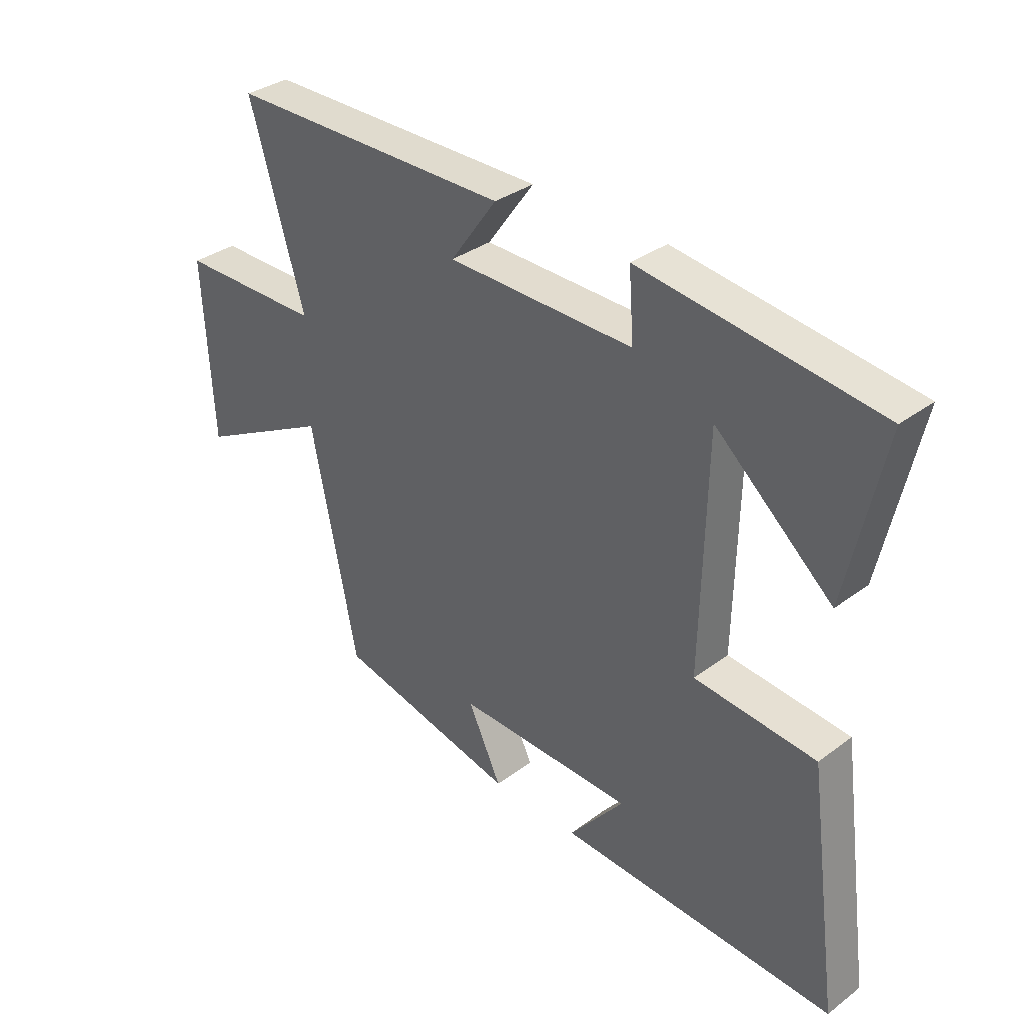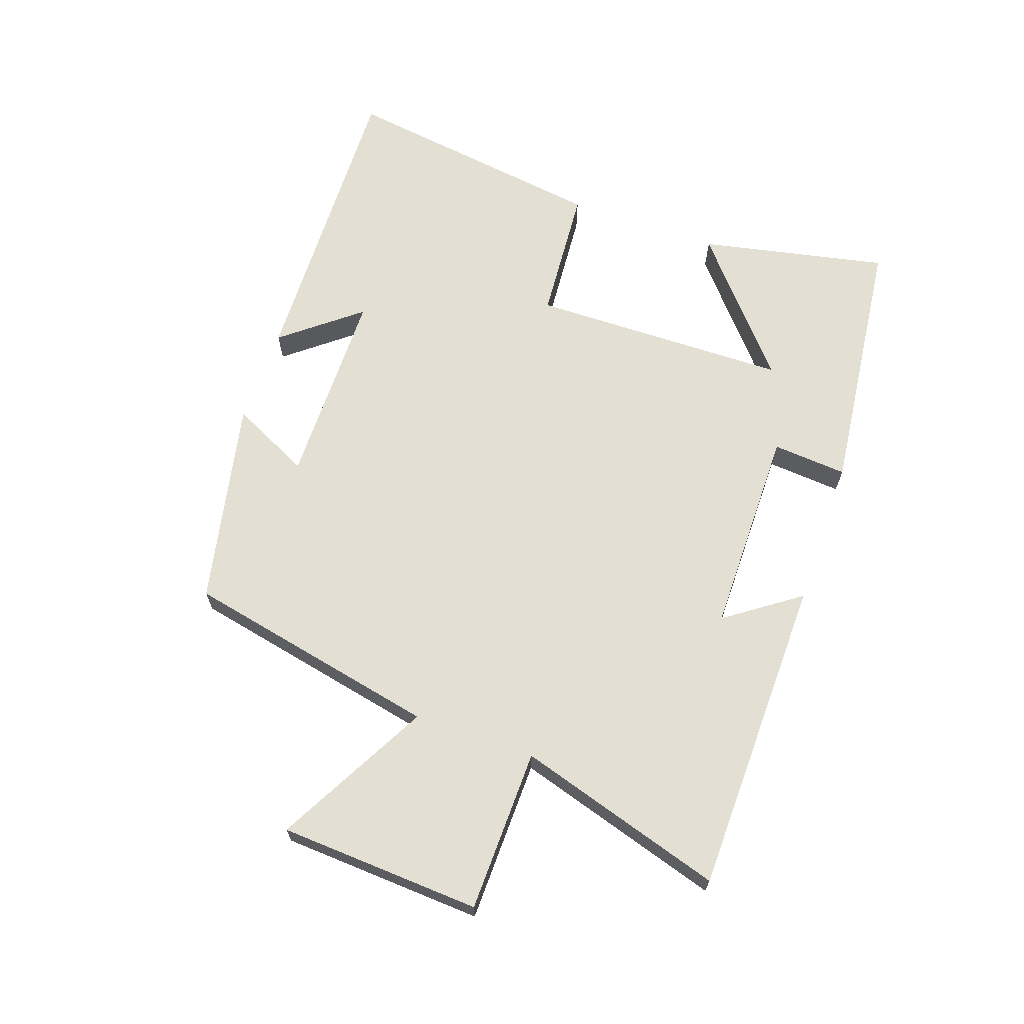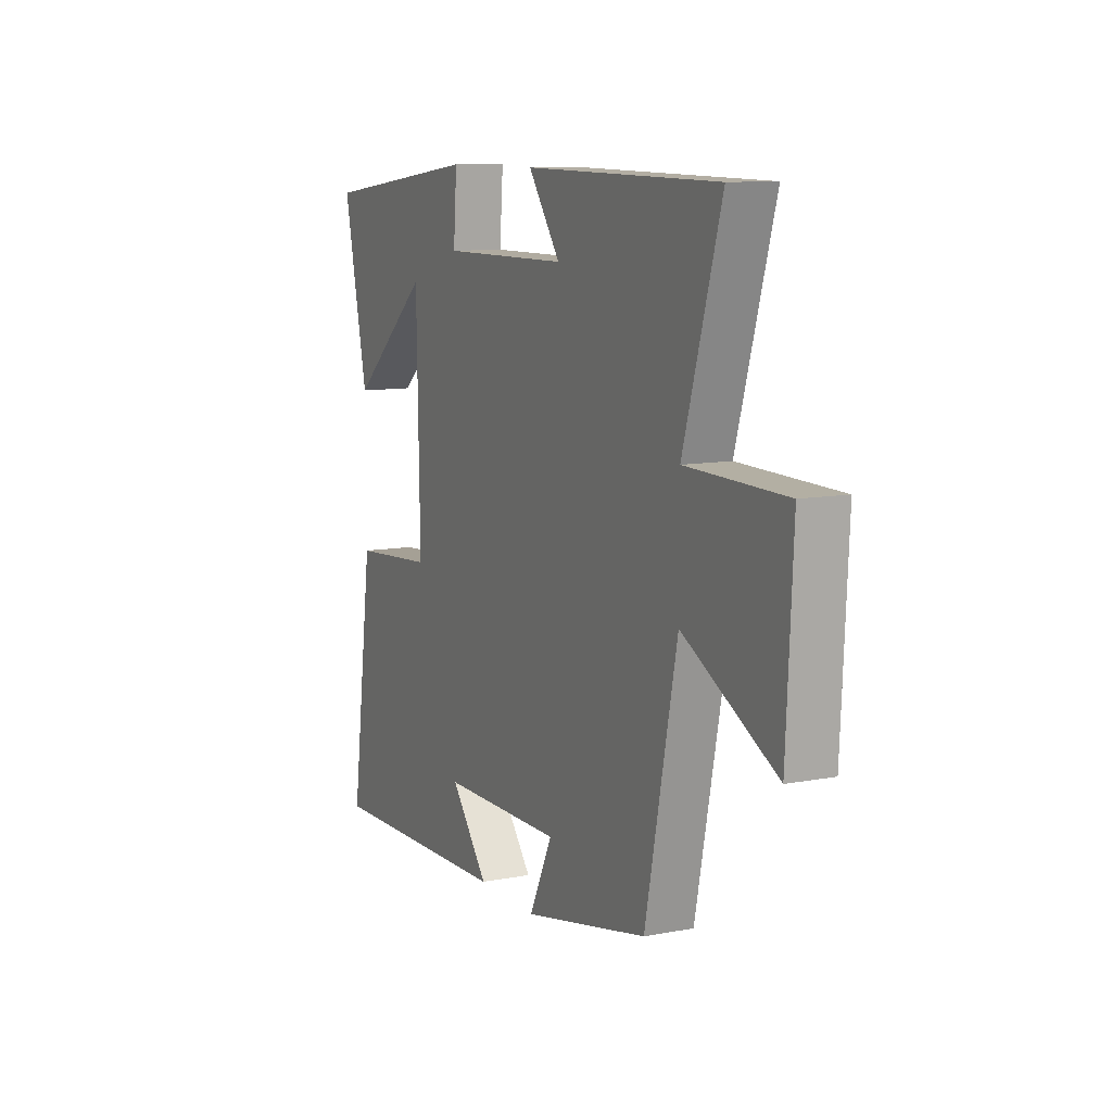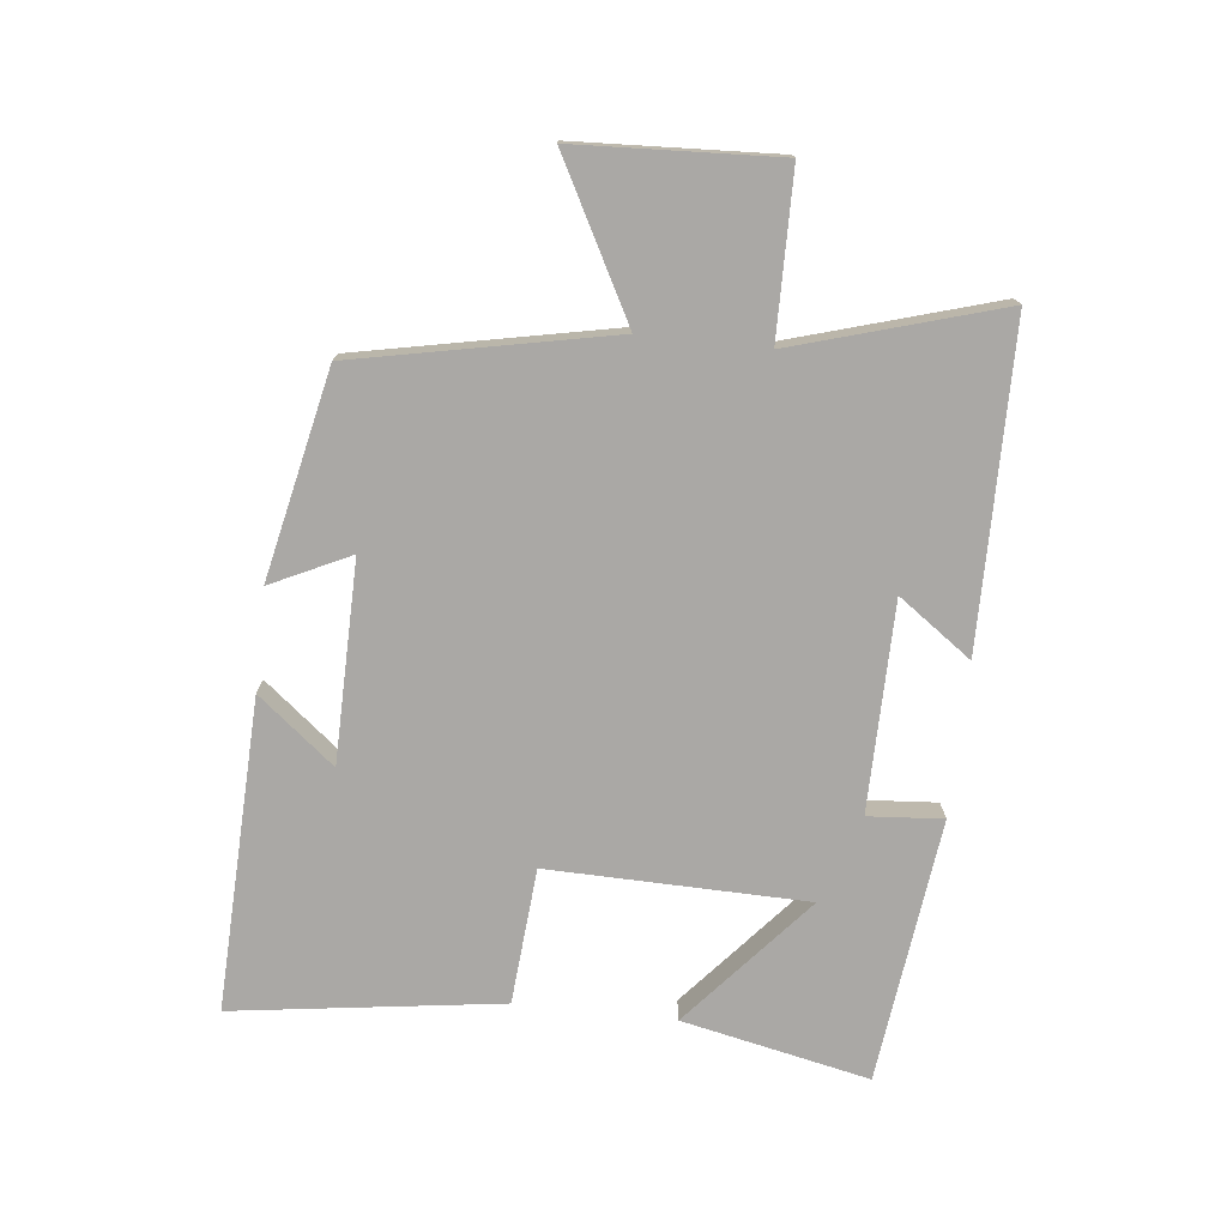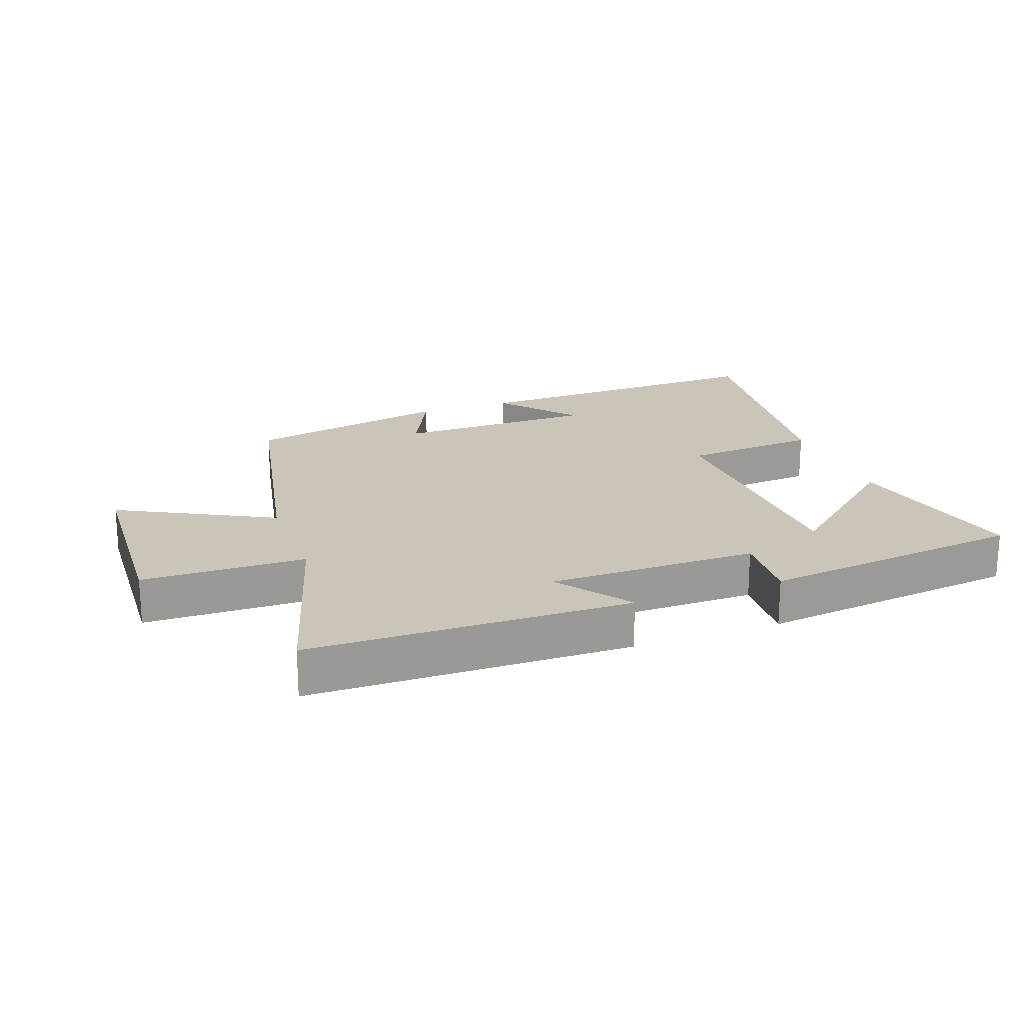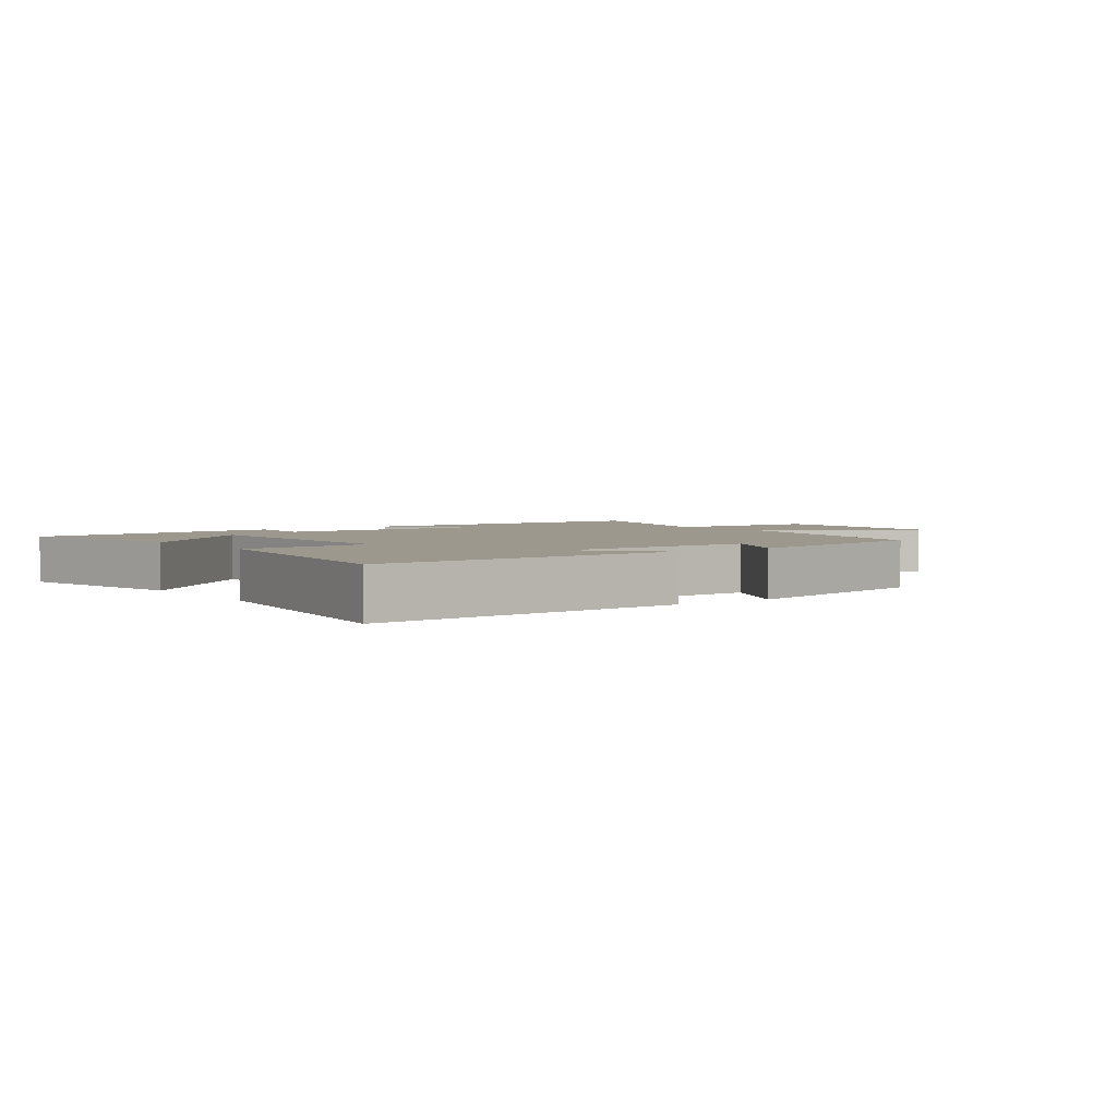
<metadata>
{"format":"obj","ext":"obj","renderer":"f3d","projection":"perspective","resolution":1024,"background":"white","views":[{"elev":34.4,"azim":45.1,"up":"+Z"},{"elev":66.4,"azim":-70.5,"up":"+Y"},{"elev":10.2,"azim":-115.8,"up":"+Z"},{"elev":-75.1,"azim":-96.3,"up":"+Y"},{"elev":20.3,"azim":-20.2,"up":"+Y"},{"elev":3.0,"azim":143.8,"up":"+Y"}]}
</metadata>
<code>
v 0.559 0.07 -0.517
v 0.066 0.07 -0.5
v 0.164 0.07 -0.379
v -0.152 0.07 -0.375
v -0.092 0.07 -0.5
v -0.418 0.07 -0.43
v -0.5 0.07 -0.027
v -0.741 0.07 -0.155
v -0.757 0.07 0.163
v -0.5 0.07 0.167
v -0.597 0.07 0.493
v -0.093 0.07 0.5
v -0.176 0.07 0.384
v 0.154 0.07 0.382
v 0.145 0.07 0.5
v 0.563 0.07 0.45
v 0.5 0.07 0.154
v 0.293 0.07 0.331
v 0.285 0.07 -0.077
v 0.5 0.07 -0.094
v 0.559 0 -0.517
v 0.066 0 -0.5
v 0.164 0 -0.379
v -0.152 0 -0.375
v -0.092 0 -0.5
v -0.418 0 -0.43
v -0.5 0 -0.027
v -0.741 0 -0.155
v -0.757 0 0.163
v -0.5 0 0.167
v -0.597 0 0.493
v -0.093 0 0.5
v -0.176 0 0.384
v 0.154 0 0.382
v 0.145 0 0.5
v 0.563 0 0.45
v 0.5 0 0.154
v 0.293 0 0.331
v 0.285 0 -0.077
v 0.5 0 -0.094
f 19 20 1
f 15 16 17 18
f 14 15 18 19
f 13 14 19
f 10 11 12 13
f 10 13 19 1
f 7 8 9 10
f 4 5 6 7
f 3 4 7 10
f 1 2 3
f 1 3 10
f 21 40 39
f 38 37 36 35
f 39 38 35 34
f 39 34 33
f 33 32 31 30
f 21 39 33 30
f 30 29 28 27
f 27 26 25 24
f 30 27 24 23
f 23 22 21
f 30 23 21
f 1 21 22 2
f 2 22 23 3
f 3 23 24 4
f 4 24 25 5
f 5 25 26 6
f 6 26 27 7
f 7 27 28 8
f 8 28 29 9
f 9 29 30 10
f 10 30 31 11
f 11 31 32 12
f 12 32 33 13
f 13 33 34 14
f 14 34 35 15
f 15 35 36 16
f 16 36 37 17
f 17 37 38 18
f 18 38 39 19
f 19 39 40 20
f 20 40 21 1

</code>
